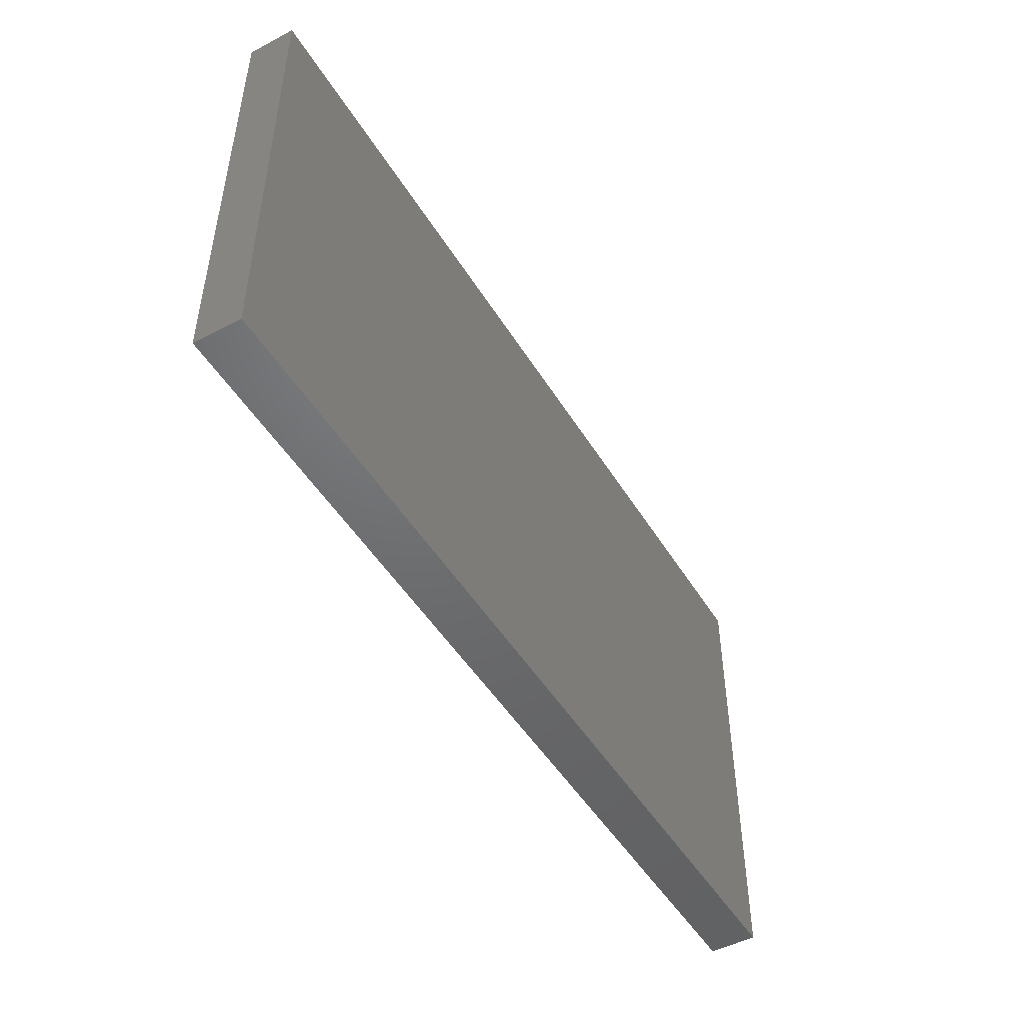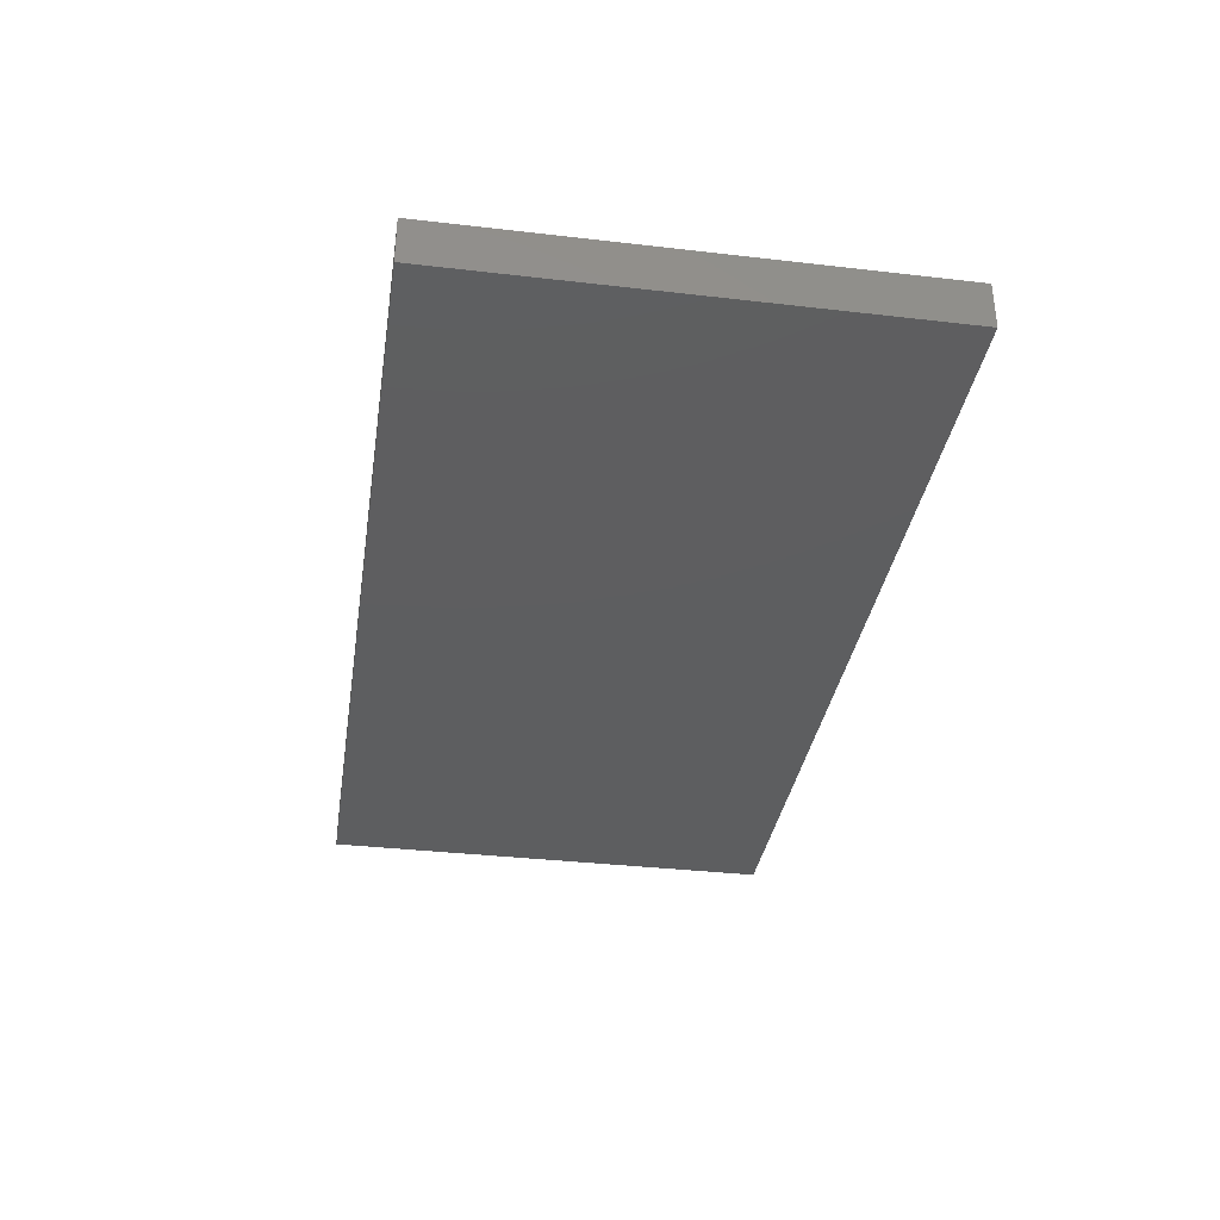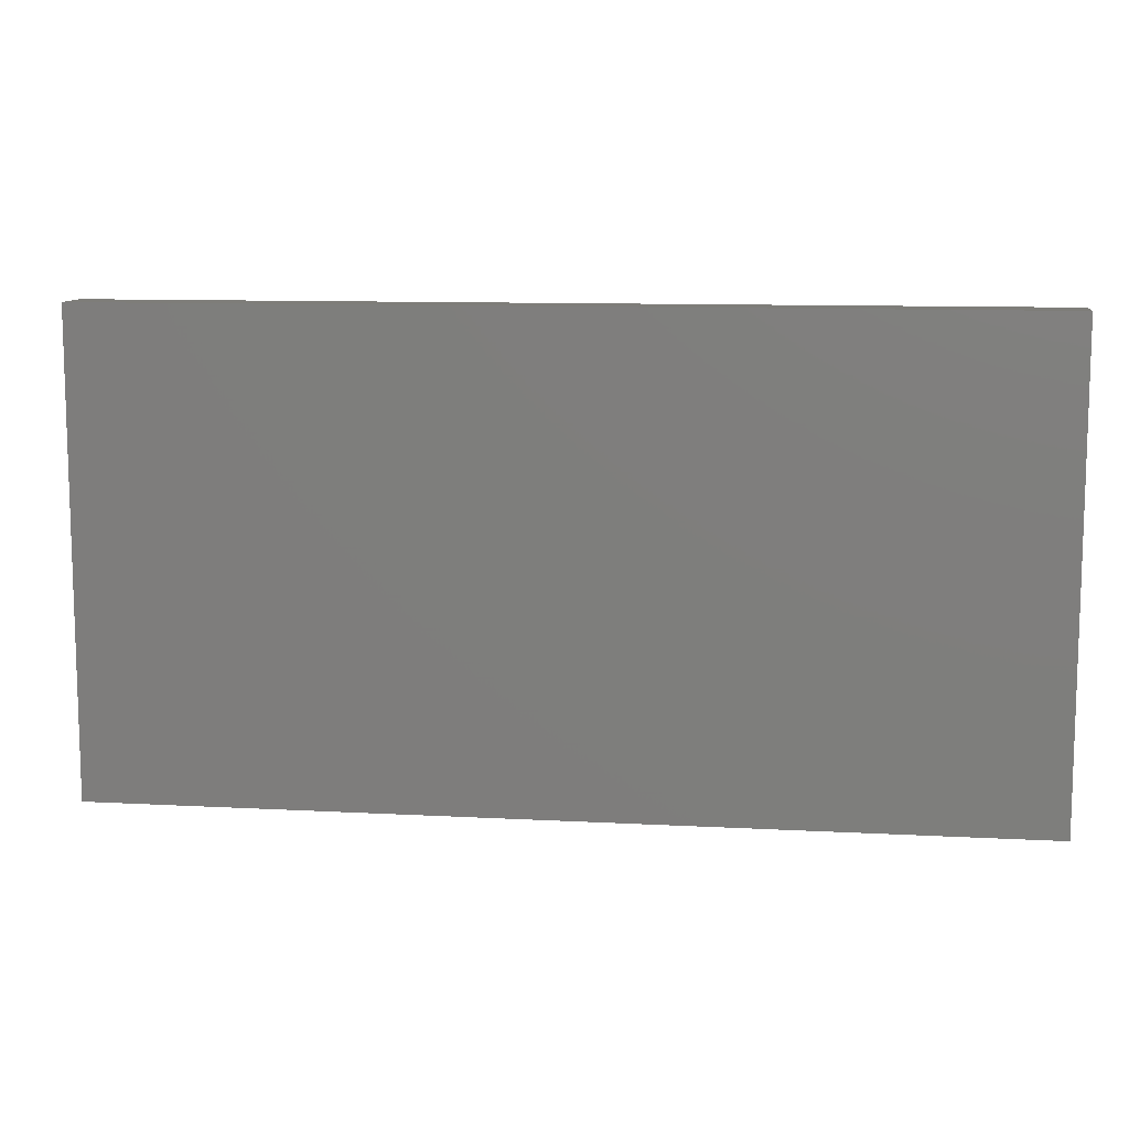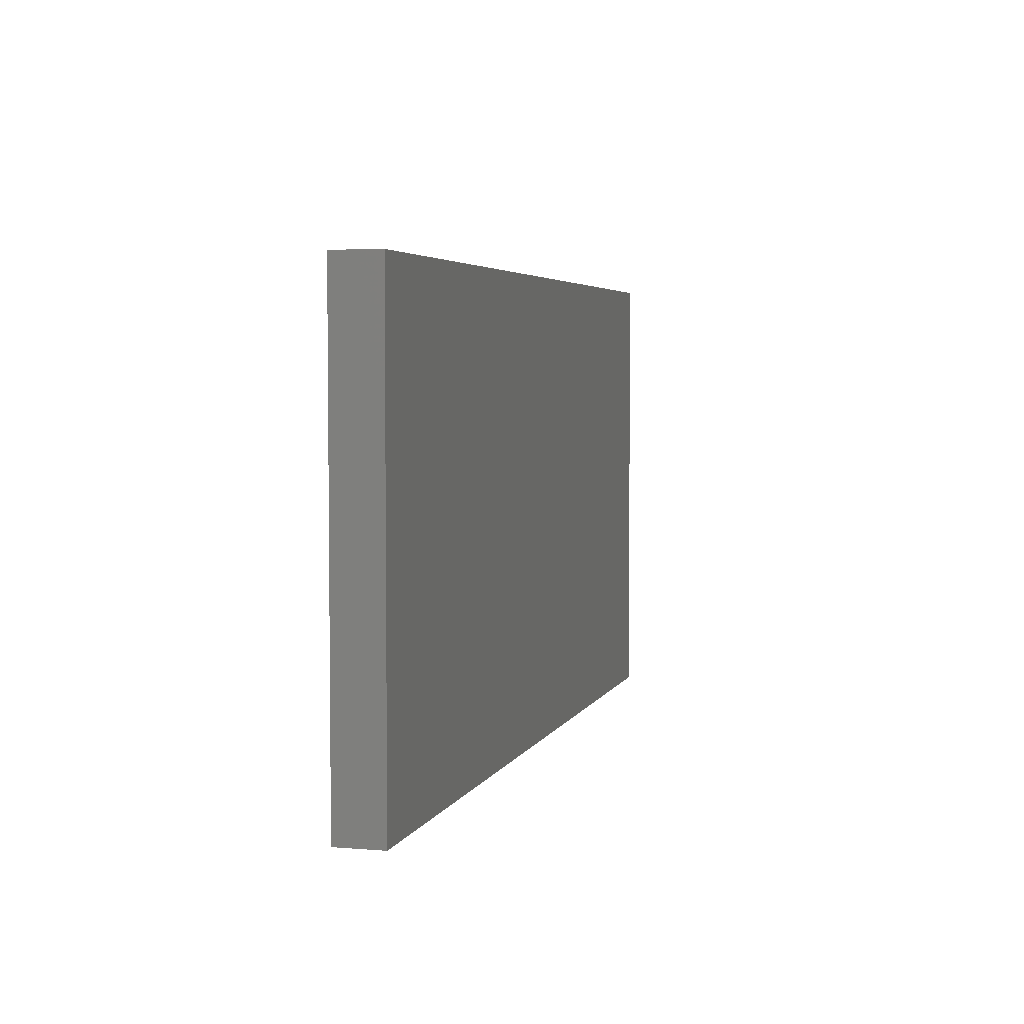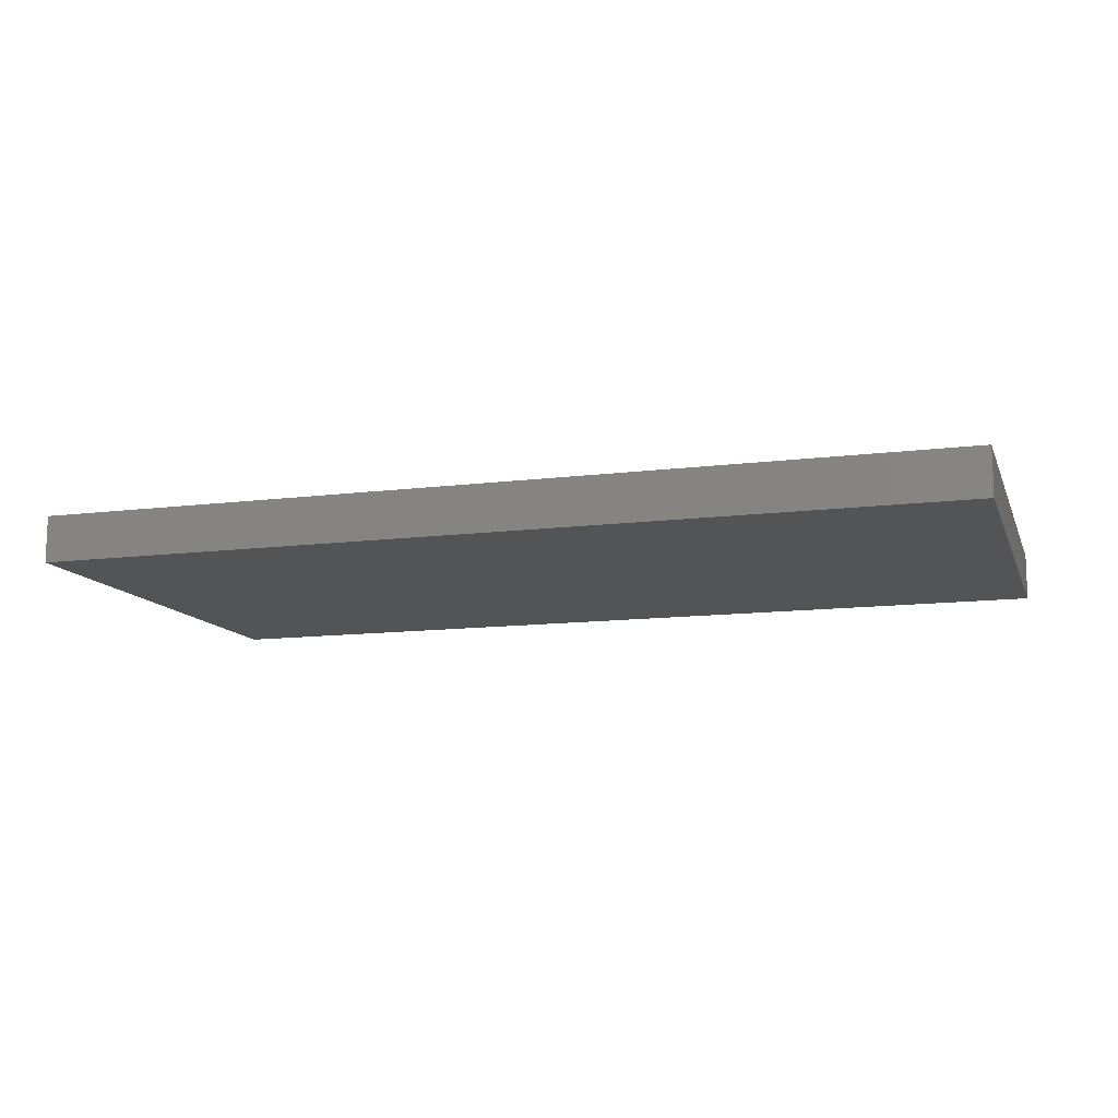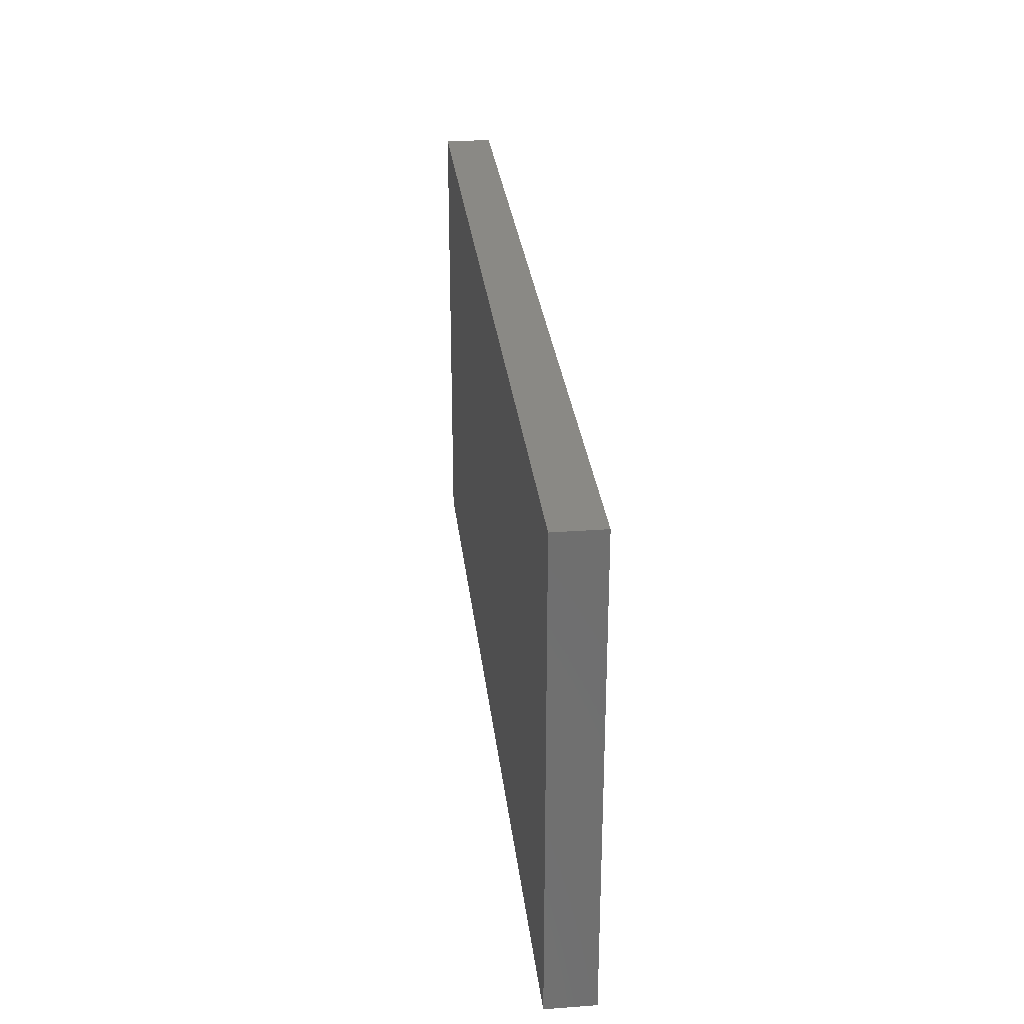
<metadata>
{"format":"stl","ext":"stl","renderer":"f3d","projection":"perspective","resolution":1024,"background":"white","views":[{"elev":-48.7,"azim":-59.7,"up":"+Y"},{"elev":-35.1,"azim":-98.8,"up":"+Z"},{"elev":10.3,"azim":-172.2,"up":"+Y"},{"elev":4.1,"azim":-74.7,"up":"+Y"},{"elev":-12.1,"azim":16.8,"up":"+Z"},{"elev":28.9,"azim":-96.3,"up":"+Y"}]}
</metadata>
<code>
# stl→obj: 8 verts, 12 faces
v -0.4383 0.7202 0.3128
v -0.4383 0.279 0.3128
v -0.4383 0.279 0.3569
v -0.4383 0.7202 0.3569
v 0.4206 0.279 0.3569
v 0.4206 0.7202 0.3569
v 0.4206 0.279 0.3128
v 0.4206 0.7202 0.3128
f 1 2 3
f 1 3 4
f 5 6 4
f 5 4 3
f 5 3 2
f 5 2 7
f 8 7 2
f 8 2 1
f 8 1 4
f 8 4 6
f 8 6 5
f 8 5 7

</code>
